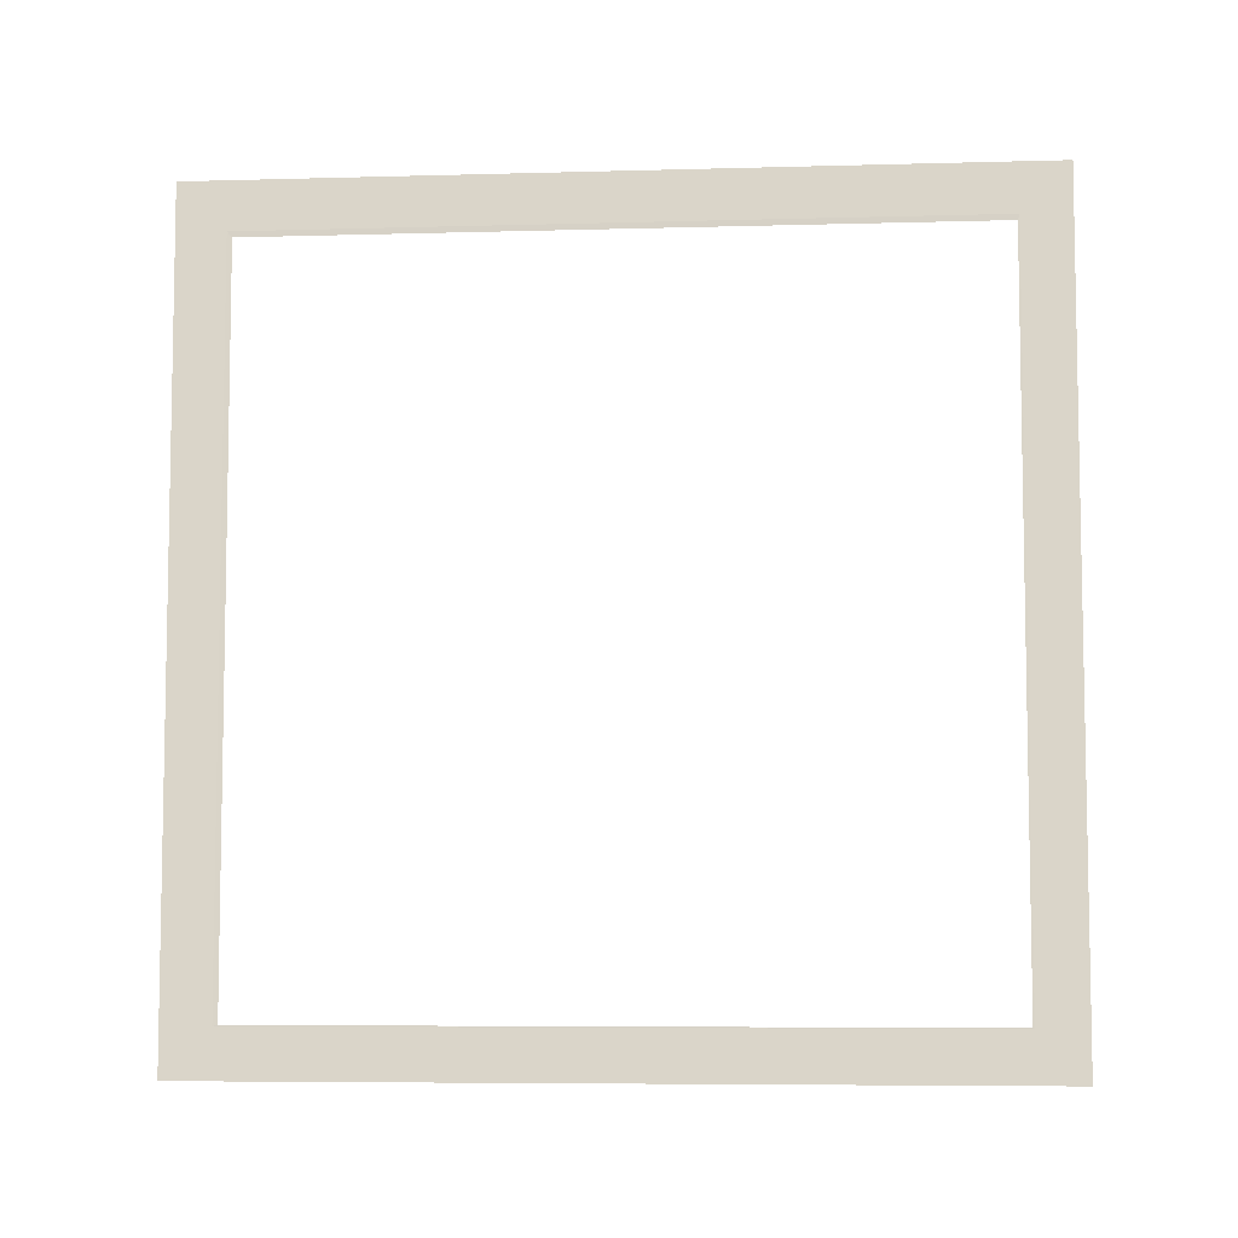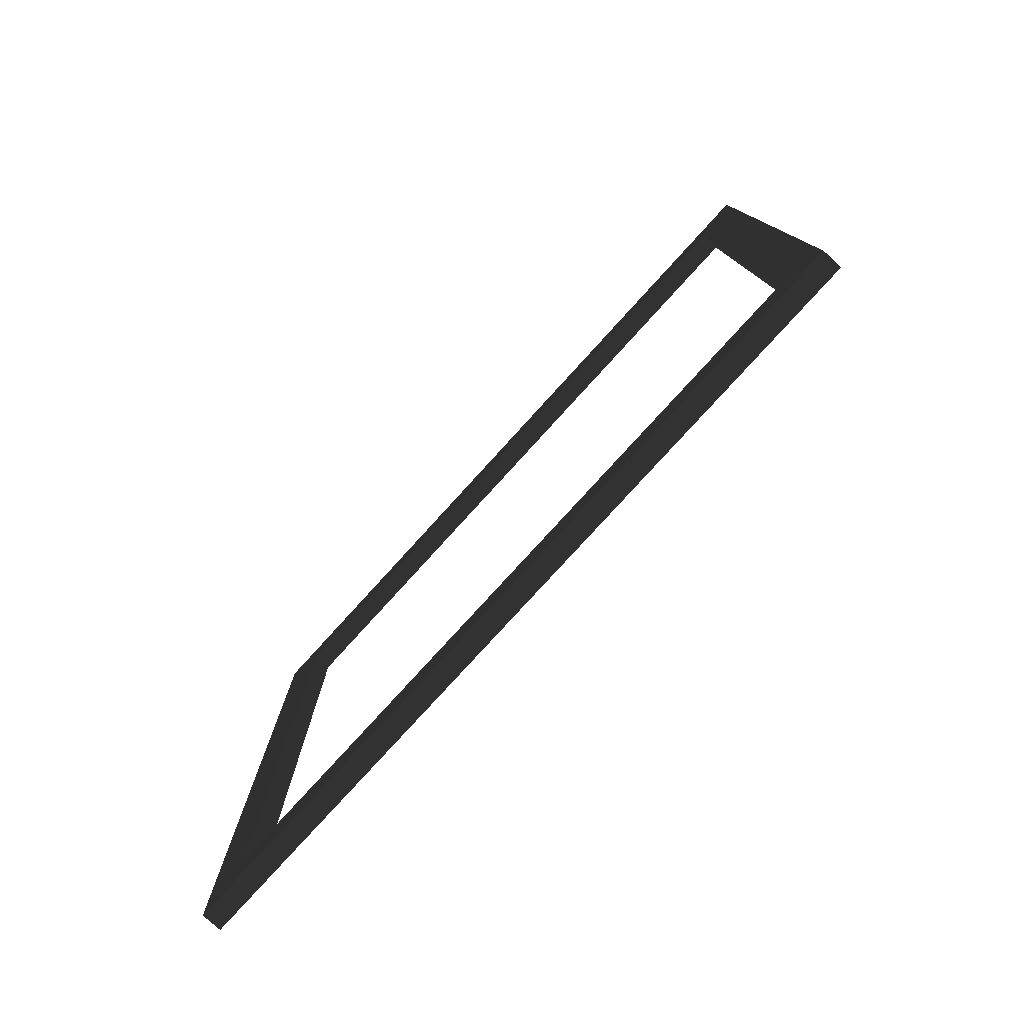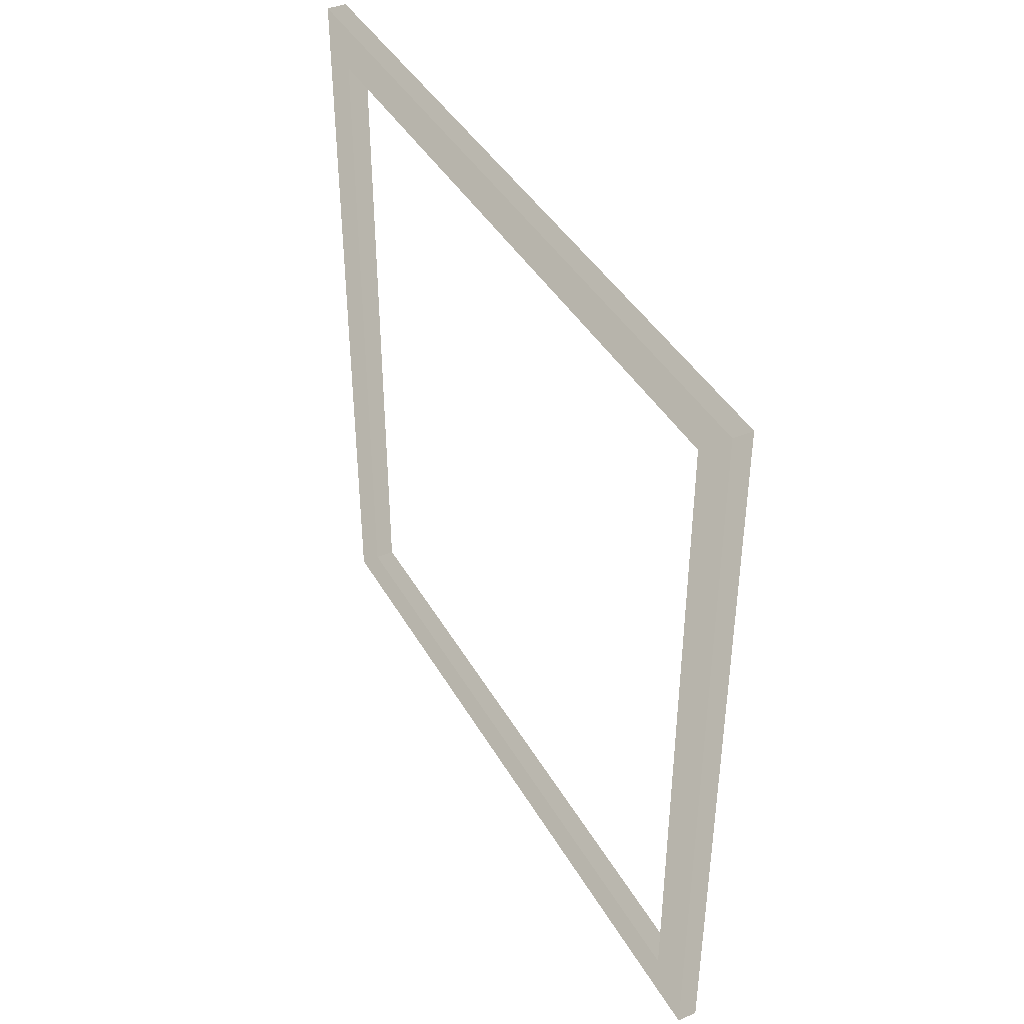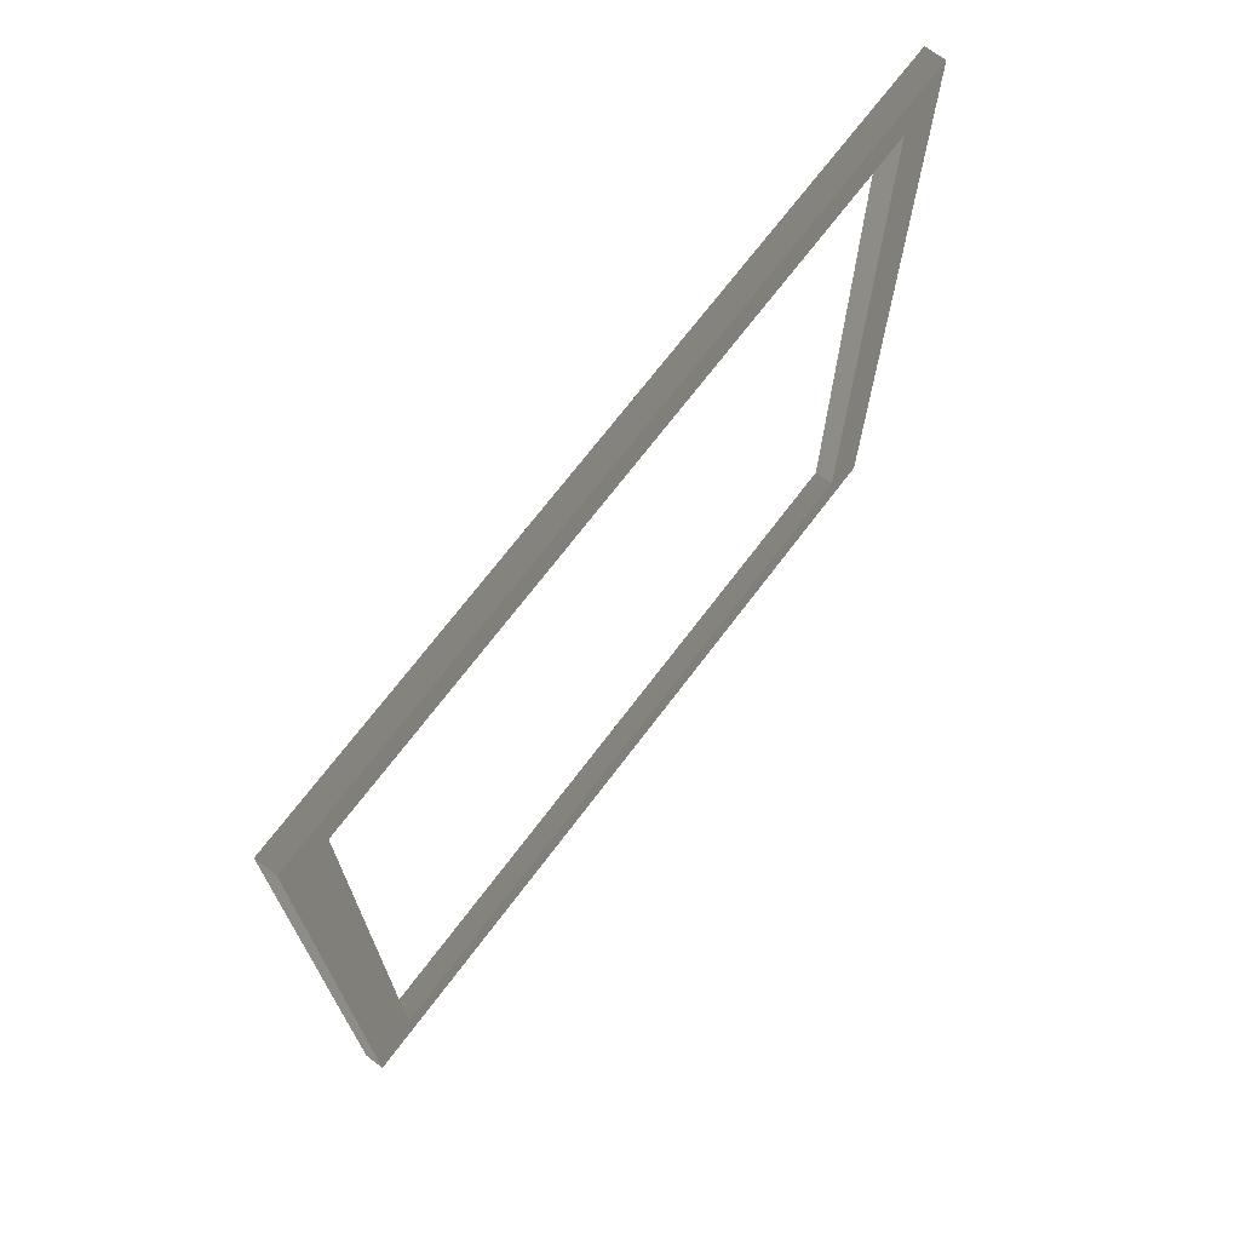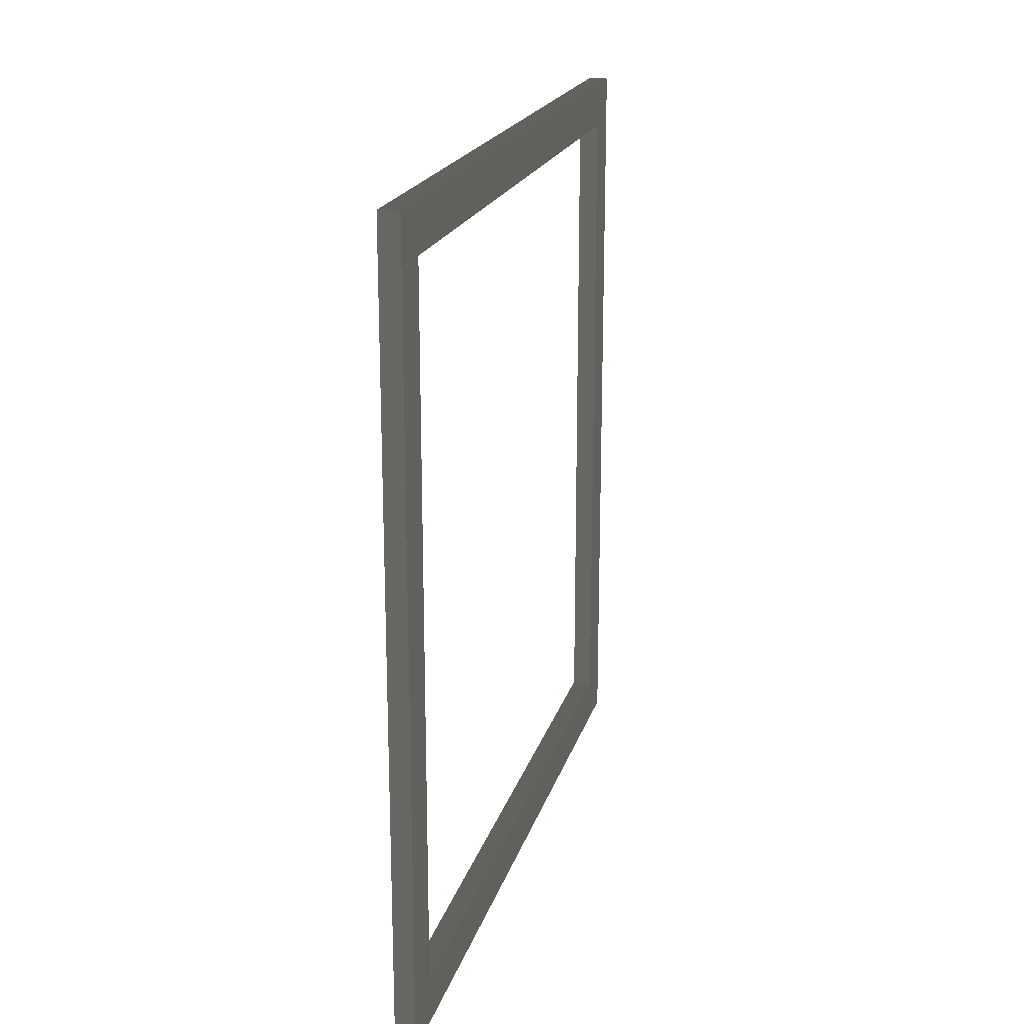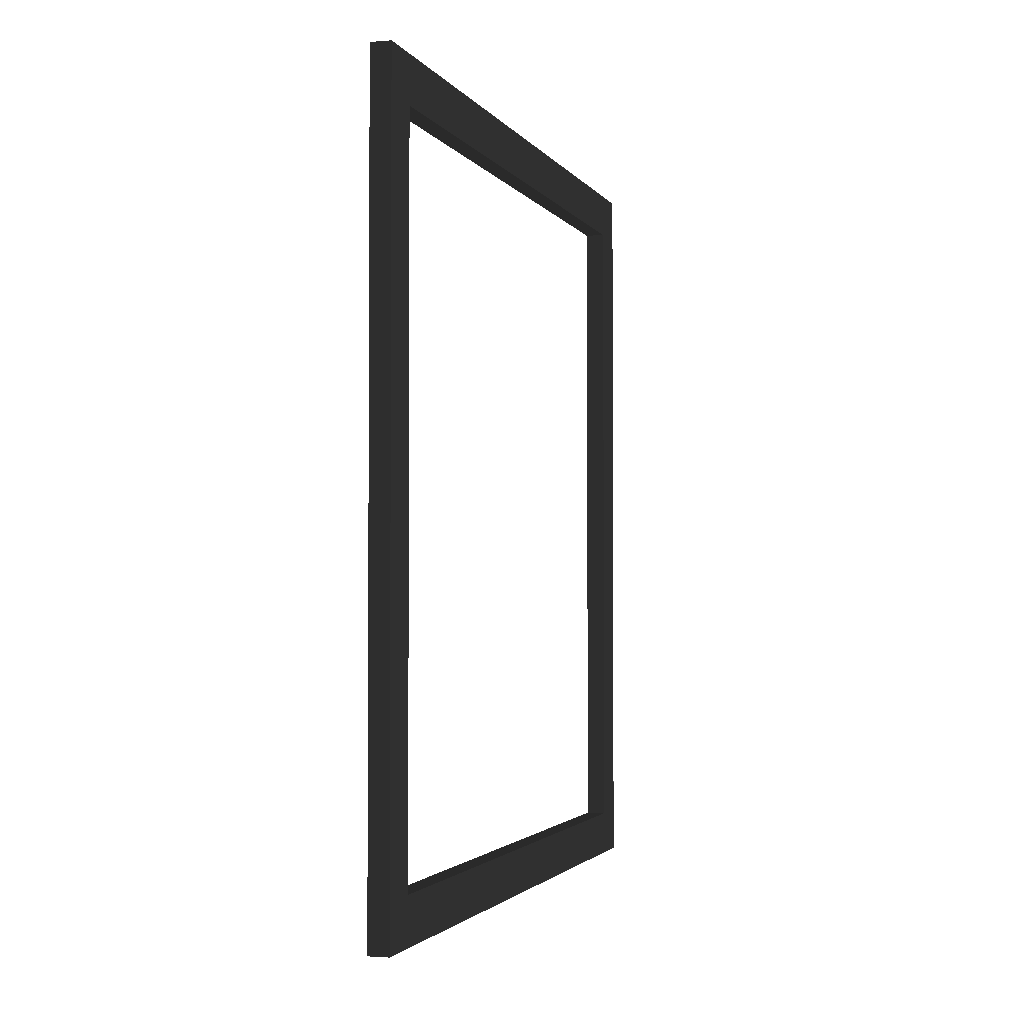
<metadata>
{"format":"obj","ext":"obj","renderer":"f3d","projection":"perspective","resolution":1024,"background":"white","views":[{"elev":-6.6,"azim":94.7,"up":"+Y"},{"elev":-78.8,"azim":137.7,"up":"+Y"},{"elev":41.8,"azim":-27.6,"up":"+Y"},{"elev":70.6,"azim":37.1,"up":"+Z"},{"elev":19.7,"azim":14.6,"up":"+Z"},{"elev":-2.2,"azim":-163.2,"up":"+Y"}]}
</metadata>
<code>
o Plane.001
v -0.007769 1.138 1.138
v -0.007769 -1.138 1.138
v -0.007769 1.138 -1.138
v -0.007769 -1.138 -1.138
v -0.007769 1.138 0
v -0.007769 0 1.138
v -0.007769 -1.138 0
v -0.007769 0 -1.138
v 0.05053 1.138 1.138
v -0.007769 1.138 0.5689
v -0.007769 -0.5689 1.138
v -0.007769 -1.138 -0.5689
v -0.007769 0.5689 -1.138
v -0.007769 1.138 -0.5689
v -0.007769 0.5689 1.138
v -0.007769 -1.138 0.5689
v -0.007769 -0.5689 -1.138
v -0.007769 0 -1.004
v -0.007769 0 1.004
v -0.007769 1.004 0
v -0.007769 -1.004 0
v -0.007769 -1.004 1.004
v -0.007769 1.004 1.004
v -0.007769 1.004 -1.004
v -0.007769 -1.004 -1.004
v 0.05053 -1.138 1.138
v 0.05053 1.138 -1.138
v 0.05053 -1.138 -1.138
v 0.05053 1.138 0
v 0.05053 0 1.138
v 0.05053 -1.138 0
v 0.05053 0 -1.138
v 0.05053 1.138 0.5689
v 0.05053 -0.5689 1.138
v 0.05053 -1.138 -0.5689
v 0.05053 0.5689 -1.138
v 0.05053 1.138 -0.5689
v 0.05053 0.5689 1.138
v 0.05053 -1.138 0.5689
v 0.05053 -0.5689 -1.138
v 0.05053 0 -1.004
v 0.05053 0 1.004
v 0.05053 1.004 0
v 0.05053 -1.004 0
v 0.05053 -1.004 1.004
v 0.05053 1.004 1.004
v 0.05053 1.004 -1.004
v 0.05053 -1.004 -1.004
f 25 4 12
f 13 18 24
f 34 42 30
f 21 16 22
f 39 44 45
f 19 11 6
f 22 2 11
f 10 20 23
f 1 23 15
f 15 19 6
f 3 24 14
f 14 20 5
f 48 28 40
f 18 17 25
f 41 36 47
f 21 12 7
f 26 45 34
f 33 43 29
f 9 46 33
f 38 42 46
f 47 27 37
f 43 37 29
f 41 40 32
f 44 35 48
f 3 36 13
f 16 26 2
f 24 43 20
f 19 45 22
f 5 37 14
f 17 28 4
f 10 29 5
f 6 38 15
f 18 47 24
f 11 30 6
f 20 46 23
f 7 39 16
f 12 31 7
f 8 40 17
f 21 48 25
f 1 33 10
f 13 32 8
f 25 41 18
f 2 34 11
f 14 27 3
f 23 42 19
f 22 44 21
f 4 35 12
f 15 9 1
f 25 17 4
f 13 8 18
f 34 45 42
f 21 7 16
f 39 31 44
f 19 22 11
f 22 16 2
f 10 5 20
f 1 10 23
f 15 23 19
f 3 13 24
f 14 24 20
f 48 35 28
f 18 8 17
f 41 32 36
f 21 25 12
f 26 39 45
f 33 46 43
f 9 38 46
f 38 30 42
f 47 36 27
f 43 47 37
f 41 48 40
f 44 31 35
f 3 27 36
f 16 39 26
f 24 47 43
f 19 42 45
f 5 29 37
f 17 40 28
f 10 33 29
f 6 30 38
f 18 41 47
f 11 34 30
f 20 43 46
f 7 31 39
f 12 35 31
f 8 32 40
f 21 44 48
f 1 9 33
f 13 36 32
f 25 48 41
f 2 26 34
f 14 37 27
f 23 46 42
f 22 45 44
f 4 28 35
f 15 38 9

</code>
